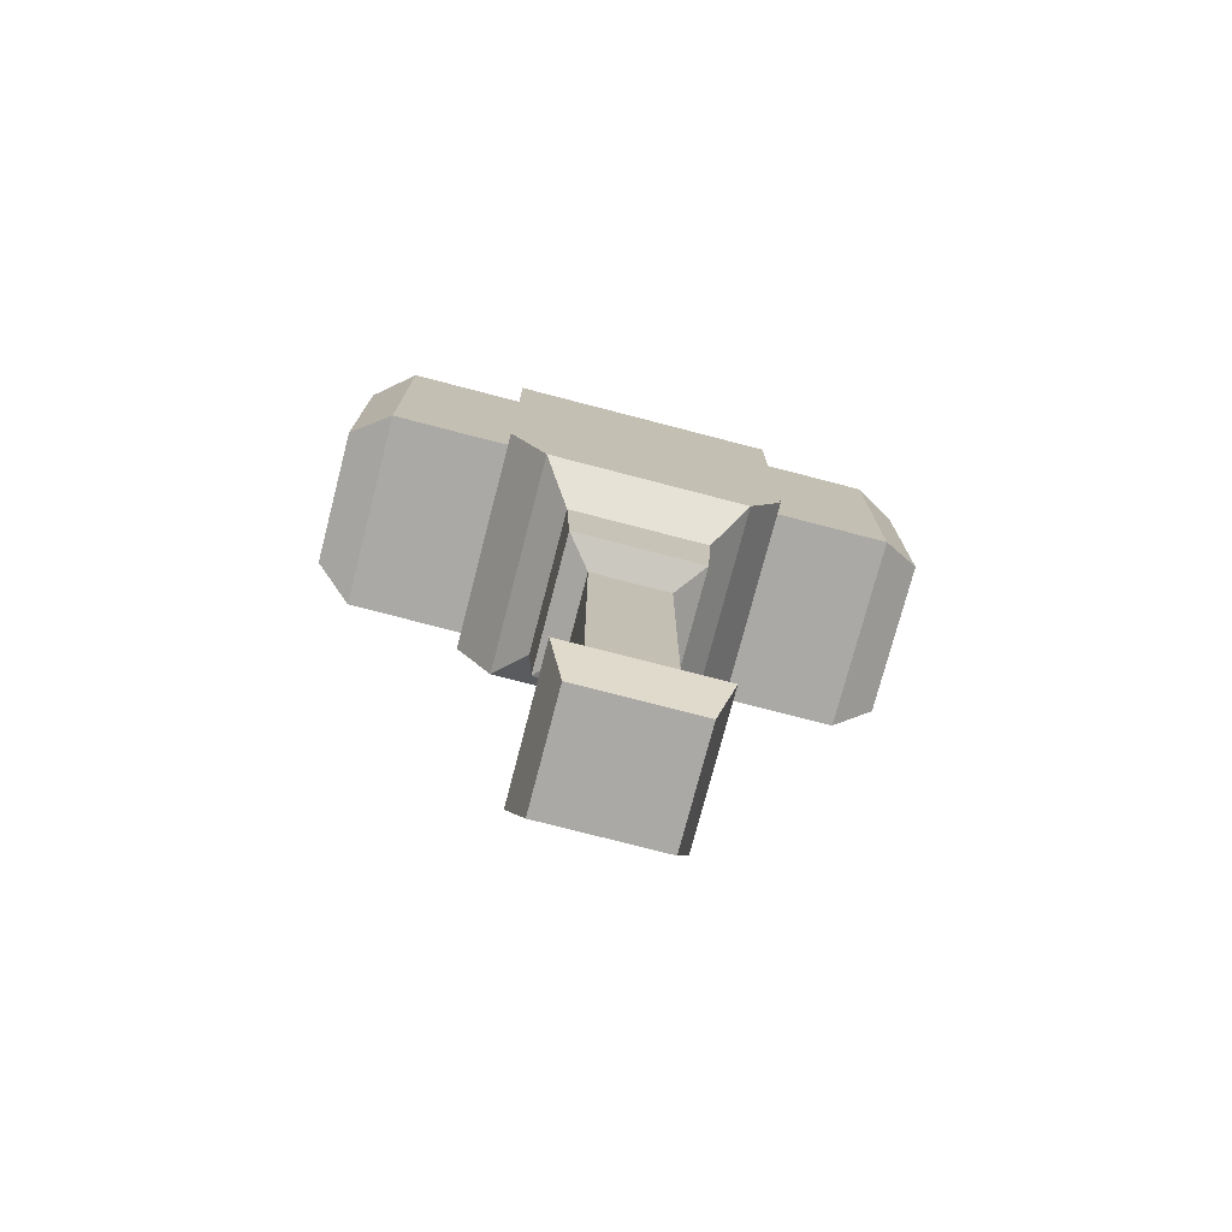
<metadata>
{"format":"obj","ext":"obj","renderer":"f3d","projection":"perspective","resolution":1024,"background":"white","views":[{"elev":-75.3,"azim":75.4,"up":"+Y"}]}
</metadata>
<code>
o Cube
v -0.7433 8.87 -0.7365
v -0.8516 8.338 -0.9322
v 0.7435 8.87 -0.7365
v 0.8516 8.338 -0.9322
v -0.7433 8.87 0.7365
v -0.8516 8.338 0.9322
v 0.7435 8.87 0.7365
v 0.8516 8.338 0.9322
v -0.7433 12.91 -0.7365
v 0.7435 12.91 -0.7365
v -0.7433 12.91 0.7365
v 0.7435 12.91 0.7365
v -2.078 16.66 -1.858
v 2.078 16.66 -1.858
v -2.078 16.66 1.858
v 2.078 16.66 1.858
v -1.311 14.54 1.211
v -1.311 14.54 -1.211
v 1.311 14.54 -1.211
v 1.311 14.54 1.211
v -1.353 15.99 1.288
v 1.353 15.99 1.288
v -1.353 15.99 -1.288
v 1.353 15.99 -1.288
v -0.7433 14.37 -0.7365
v 0.7435 14.37 -0.7365
v -0.7433 14.37 0.7365
v 0.7435 14.37 0.7365
v -0.7433 10.89 0.7365
v -0.7433 10.89 -0.7365
v 0.7435 10.89 -0.7365
v 0.7435 10.89 0.7365
v -2.078 17.73 -2.488
v 2.078 17.73 -2.488
v -2.078 17.73 2.554
v 2.078 17.73 2.554
v -2.078 22.98 -2.488
v 2.078 22.98 -2.488
v -2.078 22.98 2.554
v 2.078 22.98 2.554
v 3.3e-05 8.338 0.9322
v 5.6e-05 8.87 -0.7365
v 5.6e-05 8.87 0.7365
v 3.3e-05 8.338 -0.9322
v 5.6e-05 12.91 -0.7365
v 5.6e-05 12.91 0.7365
v -0 16.66 -1.858
v 0 16.66 1.858
v 0 14.54 1.211
v -0 14.54 -1.211
v 0 15.99 1.288
v -0 15.99 -1.288
v 5.6e-05 14.37 -0.7365
v 5.6e-05 14.37 0.7365
v 5.6e-05 10.89 -0.7365
v 5.6e-05 10.89 0.7365
v -0 17.73 -2.488
v 0 17.73 2.554
v -0 22.98 -2.488
v 0 22.98 2.554
v -0.3716 8.87 0.7365
v -0.4258 8.338 -0.9322
v -0.3716 12.91 0.7365
v -1.039 16.66 1.858
v -0.6556 14.54 1.211
v -0.6766 15.99 1.288
v -0.3716 14.37 0.7365
v -0.3716 10.89 0.7365
v -1.039 17.73 2.554
v -1.039 22.98 2.554
v -0.4258 8.338 0.9322
v -0.3716 8.87 -0.7365
v -0.3716 12.91 -0.7365
v -1.039 16.66 -1.858
v -0.6556 14.54 -1.211
v -0.6766 15.99 -1.288
v -0.3716 14.37 -0.7365
v -0.3716 10.89 -0.7365
v -1.039 17.73 -2.488
v -1.039 22.98 -2.488
v 0.4268 8.338 0.9322
v 0.3726 8.87 -0.7365
v 0.3726 12.91 -0.7365
v 1.041 16.66 -1.858
v 0.6571 14.54 -1.211
v 0.6781 15.99 -1.288
v 0.3726 14.37 -0.7365
v 0.3726 10.89 -0.7365
v 1.041 17.73 -2.488
v 1.041 22.98 -2.488
v 0.3726 8.87 0.7365
v 0.4268 8.338 -0.9322
v 0.3726 12.91 0.7365
v 1.041 16.66 1.858
v 0.6571 14.54 1.211
v 0.6781 15.99 1.288
v 0.3726 14.37 0.7365
v 0.3726 10.89 0.7365
v 1.041 17.73 2.554
v 1.041 22.98 2.554
v 2.078 19.36 2.554
v -2.078 19.36 2.554
v 2.078 19.36 -2.488
v -2.078 19.36 -2.488
v 1.819 22.78 4.699
v 1.237 18.41 -5.297
v 1.237 22.31 -5.297
v 1.56 22.78 3.984
v 1.819 22.78 3.984
v 1.237 18.73 -5.297
v 2.078 22.17 2.554
v 2.078 22.17 -2.488
v -1.819 17.94 3.984
v 1.237 21.99 -5.297
v 1.237 19.36 -5.297
v -1.819 18.14 3.984
v 1.819 18.14 3.984
v -1.236 18.41 -5.297
v -2.078 22.17 2.554
v -2.078 22.17 -2.488
v -2.078 18.54 2.554
v -2.078 18.54 -2.488
v 2.078 18.54 2.554
v 2.078 18.54 -2.488
v 1.819 17.94 3.984
v -1.236 22.31 -5.297
v -1.236 18.73 -5.297
v 1.56 17.94 3.984
v 1.041 17.94 3.984
v -1.236 21.99 -5.297
v 2.078 22.58 2.554
v 2.078 22.58 -2.488
v -1.559 22.78 3.984
v -1.236 19.36 -5.297
v 0.8258 18.41 -5.297
v -1.039 22.78 3.984
v 1.041 22.78 3.984
v -0.8237 18.41 -5.297
v -2.078 22.58 2.554
v -2.078 22.58 -2.488
v -2.078 18.14 2.554
v -2.078 18.14 -2.488
v 2.078 18.14 2.554
v 2.078 18.14 -2.488
v 0 17.94 3.984
v 0.000122 18.41 -5.297
v 0.8258 22.31 -5.297
v -1.039 17.94 3.984
v -1.559 17.94 3.984
v -0.8237 22.31 -5.297
v -0.5575 8.87 0.7365
v -0.6387 8.338 -0.9322
v -0.5575 12.91 0.7365
v -1.559 16.66 1.858
v -0.9835 14.54 1.211
v -1.015 15.99 1.288
v -0.5575 14.37 0.7365
v -0.5575 10.89 0.7365
v -1.559 17.73 2.554
v -1.559 22.98 2.554
v -0.6387 8.338 0.9322
v -0.5575 8.87 -0.7365
v -0.5575 12.91 -0.7365
v -1.559 16.66 -1.858
v -0.9835 14.54 -1.211
v -1.015 15.99 -1.288
v -0.5575 14.37 -0.7365
v -0.5575 10.89 -0.7365
v -1.559 17.73 -2.488
v -1.559 22.98 -2.488
v 0.000122 22.31 -5.297
v 1.819 22.58 3.984
v 0.8258 18.73 -5.297
v 1.819 22.17 3.984
v 0 22.78 3.984
v -0.8237 18.73 -5.297
v 0.000122 18.73 -5.297
v 1.819 18.54 3.984
v 0.8258 21.99 -5.297
v 1.819 19.36 3.984
v 0.6392 8.338 0.9322
v 0.558 8.87 -0.7365
v 0.558 12.91 -0.7365
v 1.56 16.66 -1.858
v 0.9842 14.54 -1.211
v 1.016 15.99 -1.288
v 0.558 14.37 -0.7365
v 0.558 10.89 -0.7365
v 1.56 17.73 -2.488
v 1.56 22.98 -2.488
v 0.558 8.87 0.7365
v 0.6392 8.338 -0.9322
v 0.558 12.91 0.7365
v 1.56 16.66 1.858
v 0.9842 14.54 1.211
v 1.016 15.99 1.288
v 0.558 14.37 0.7365
v 0.558 10.89 0.7365
v 1.56 17.73 2.554
v 1.56 22.98 2.554
v -1.819 18.54 3.984
v -0.8237 21.99 -5.297
v -1.819 19.36 3.984
v 0.000122 21.99 -5.297
v 0.8258 19.36 -5.297
v -1.819 22.17 3.984
v -1.819 22.58 3.984
v -0.8237 19.36 -5.297
v -1.819 22.78 3.984
v 0.000122 19.36 -5.297
v 2.078 22.78 2.554
v 2.078 22.78 -2.488
v -0 22.78 -2.488
v 0 22.78 2.554
v -1.039 22.78 2.554
v -1.039 22.78 -2.488
v 1.041 22.78 -2.488
v 1.041 22.78 2.554
v -2.078 22.78 2.554
v -2.078 22.78 -2.488
v -1.559 22.78 2.554
v -1.559 22.78 -2.488
v 1.56 22.78 -2.488
v 1.56 22.78 2.554
v -2.078 17.94 2.554
v -2.078 17.94 -2.488
v 2.078 17.94 2.554
v 2.078 17.94 -2.488
v -0 17.94 -2.488
v 0 17.94 2.554
v -1.039 17.94 2.554
v -1.039 17.94 -2.488
v 1.041 17.94 -2.488
v 1.041 17.94 2.554
v -1.559 17.94 -2.488
v -1.559 17.94 2.554
v 1.56 17.94 2.554
v 1.56 17.94 -2.488
v -0.6504 8.87 0.7365
v -0.7451 8.338 -0.9322
v -0.6504 12.91 0.7365
v -1.819 16.66 1.858
v -1.147 14.54 1.211
v -1.184 15.99 1.288
v -0.6504 14.37 0.7365
v -0.6504 10.89 0.7365
v -1.819 17.73 2.554
v -1.819 22.98 2.554
v -1.819 19.36 2.554
v -1.819 22.17 2.554
v -1.819 18.54 2.554
v -1.819 22.58 2.554
v -1.819 18.14 2.554
v -0.7451 8.338 0.9322
v -0.6504 8.87 -0.7365
v -0.6504 12.91 -0.7365
v -1.819 16.66 -1.858
v -1.147 14.54 -1.211
v -1.184 15.99 -1.288
v -0.6504 14.37 -0.7365
v -0.6504 10.89 -0.7365
v -1.819 17.73 -2.488
v -1.819 22.98 -2.488
v -1.819 19.36 -2.488
v -1.819 22.17 -2.488
v -1.819 18.54 -2.488
v -1.819 22.58 -2.488
v -1.819 18.14 -2.488
v -1.819 22.78 2.554
v -1.819 22.78 -2.488
v -1.819 17.94 2.554
v -1.819 17.94 -2.488
v 0.7454 8.338 0.9322
v 0.6507 8.87 -0.7365
v 0.6507 12.91 -0.7365
v 1.819 16.66 -1.858
v 1.148 14.54 -1.211
v 1.184 15.99 -1.288
v 0.6507 14.37 -0.7365
v 0.6507 10.89 -0.7365
v 1.819 17.73 -2.488
v 1.819 22.98 -2.488
v 1.819 19.36 -2.488
v 1.819 22.17 -2.488
v 1.819 18.54 -2.488
v 1.819 22.58 -2.488
v 1.819 18.14 -2.488
v 0.6507 8.87 0.7365
v 0.7454 8.338 -0.9322
v 0.6507 12.91 0.7365
v 1.819 16.66 1.858
v 1.148 14.54 1.211
v 1.184 15.99 1.288
v 0.6507 14.37 0.7365
v 0.6507 10.89 0.7365
v 1.819 17.73 2.554
v 1.819 22.98 2.554
v 1.819 19.36 2.554
v 1.819 22.17 2.554
v 1.819 18.54 2.554
v 1.819 22.58 2.554
v 1.819 18.14 2.554
v 1.819 22.78 -2.488
v 1.819 22.78 2.554
v 1.819 17.94 -2.488
v 1.819 17.94 2.554
v 0.000181 19.36 5.414
v -0.7192 19.36 5.414
v 0.7211 19.36 5.414
v 0.000181 22 5.414
v -0.7192 22 5.414
v 0.7211 22 5.414
v 0.000181 18.72 5.414
v -0.7192 18.72 5.414
v 0.7211 18.72 5.414
v 0.000181 22.32 5.414
v -0.7192 22.32 5.414
v 0.7211 22.32 5.414
v 0.000181 18.4 5.414
v -0.7192 18.4 5.414
v 0.7211 18.4 5.414
v -1.079 19.36 5.414
v -1.079 22 5.414
v -1.079 18.72 5.414
v -1.079 22.32 5.414
v -1.079 18.4 5.414
v 1.08 19.36 5.414
v 1.08 22 5.414
v 1.08 18.72 5.414
v 1.08 22.32 5.414
v 1.08 18.4 5.414
v 0.000181 22.48 5.414
v -0.7192 22.48 5.414
v 0.7211 22.48 5.414
v -1.079 22.48 5.414
v 1.08 22.48 5.414
v 0.000181 18.24 5.414
v -0.7192 18.24 5.414
v 0.7211 18.24 5.414
v -1.079 18.24 5.414
v 1.08 18.24 5.414
v -1.259 19.36 5.414
v -1.259 22 5.414
v -1.259 18.72 5.414
v -1.259 22.32 5.414
v -1.259 18.4 5.414
v -1.259 22.48 5.414
v -1.259 18.24 5.414
v 1.259 19.36 5.414
v 1.259 22 5.414
v 1.259 18.72 5.414
v 1.259 22.32 5.414
v 1.259 18.4 5.414
v 1.259 22.48 5.414
v 1.259 18.24 5.414
v 0.000122 22.46 -5.297
v -0.8237 22.46 -5.297
v 0.8258 22.46 -5.297
v -1.236 22.46 -5.297
v 1.237 22.46 -5.297
v 0.000122 18.25 -5.297
v -0.8237 18.25 -5.297
v 0.8258 18.25 -5.297
v -1.236 18.25 -5.297
v 1.237 18.25 -5.297
v -1.442 19.36 -5.297
v -1.442 21.99 -5.297
v -1.442 18.73 -5.297
v -1.442 22.31 -5.297
v -1.442 18.41 -5.297
v -1.442 22.46 -5.297
v -1.442 18.25 -5.297
v 1.442 19.36 -5.297
v 1.442 21.99 -5.297
v 1.442 18.73 -5.297
v 1.442 22.31 -5.297
v 1.442 18.41 -5.297
v 1.442 22.46 -5.297
v 1.442 18.25 -5.297
v -1.819 18.14 4.699
v 1.819 17.94 4.699
v 1.041 17.94 4.699
v -1.039 22.78 4.699
v -1.039 17.94 4.699
v 1.819 22.17 4.699
v 0 22.78 4.699
v 1.819 19.36 4.699
v -1.819 19.36 4.699
v -1.819 22.17 4.699
v -1.819 22.78 4.699
v -1.819 22.58 4.699
v -1.819 18.54 4.699
v 1.819 18.54 4.699
v 1.819 22.58 4.699
v -1.559 17.94 4.699
v 0 17.94 4.699
v 1.041 22.78 4.699
v -1.559 22.78 4.699
v 1.56 17.94 4.699
v 1.819 18.14 4.699
v -1.819 17.94 4.699
v 1.56 22.78 4.699
v -1.819 19.36 -3.892
v -1.819 22.78 -3.892
v 1.819 22.17 -3.892
v -1.559 22.78 -3.892
v -1.819 18.54 -3.892
v 1.041 22.78 -3.892
v 1.819 19.36 -3.892
v 1.819 18.54 -3.892
v -1.039 17.94 -3.892
v -1.559 17.94 -3.892
v 1.56 17.94 -3.892
v -1.819 22.17 -3.892
v -1.819 22.58 -3.892
v -1.819 17.94 -3.892
v -1.819 18.14 -3.892
v 1.56 22.78 -3.892
v 1.041 17.94 -3.892
v -0 17.94 -3.892
v 1.819 22.78 -3.892
v 1.819 22.58 -3.892
v -1.039 22.78 -3.892
v -0 22.78 -3.892
v 1.819 18.14 -3.892
v 1.819 17.94 -3.892
v -1.819 18.54 -4.595
v 1.041 22.78 -4.595
v 1.819 18.54 -4.595
v -1.559 17.94 -4.595
v 1.56 17.94 -4.595
v -1.819 22.58 -4.595
v -1.819 18.14 -4.595
v -0 17.94 -4.595
v 1.819 22.58 -4.595
v -0 22.78 -4.595
v 1.819 17.94 -4.595
v -1.819 19.36 -4.595
v -1.819 22.78 -4.595
v 1.819 22.17 -4.595
v -1.559 22.78 -4.595
v 1.819 19.36 -4.595
v -1.039 17.94 -4.595
v -1.819 22.17 -4.595
v -1.819 17.94 -4.595
v 1.56 22.78 -4.595
v 1.041 17.94 -4.595
v 1.819 22.78 -4.595
v -1.039 22.78 -4.595
v 1.819 18.14 -4.595
v -0.8516 8.663 -0.9322
v 0.8516 8.663 0.9322
v 0.8516 8.663 -0.9322
v -0.8516 8.663 0.9322
v 3.3e-05 8.663 -0.9322
v 3.3e-05 8.663 0.9322
v -0.4258 8.663 -0.9322
v -0.4258 8.663 0.9322
v 0.4268 8.663 0.9322
v 0.4268 8.663 -0.9322
v -0.6387 8.663 -0.9322
v -0.6387 8.663 0.9322
v 0.6392 8.663 0.9322
v 0.6392 8.663 -0.9322
v -0.7451 8.663 -0.9322
v -0.7451 8.663 0.9322
v 0.7454 8.663 0.9322
v 0.7454 8.663 -0.9322
v -0.8516 8.193 -0.9322
v 0.8516 8.193 -0.9322
v -0.8516 8.193 0.9322
v 0.8516 8.193 0.9322
v 3.3e-05 8.193 0.9322
v 3.3e-05 8.193 -0.9322
v -0.4258 8.193 -0.9322
v -0.4258 8.193 0.9322
v 0.4268 8.193 0.9322
v 0.4268 8.193 -0.9322
v -0.6387 8.193 -0.9322
v -0.6387 8.193 0.9322
v 0.6392 8.193 0.9322
v 0.6392 8.193 -0.9322
v -0.7451 8.193 -0.9322
v -0.7451 8.193 0.9322
v 0.7454 8.193 0.9322
v 0.7454 8.193 -0.9322
v -1.303 7.663 -1.352
v 1.302 7.663 -1.352
v -1.303 7.663 1.352
v 1.302 7.663 1.352
v -6.6e-05 7.663 1.352
v -6.7e-05 7.663 -1.352
v -0.6513 7.663 -1.352
v -0.6513 7.663 1.352
v 0.6527 7.663 1.352
v 0.6527 7.663 -1.352
v -0.977 7.663 -1.352
v -0.977 7.663 1.352
v 0.9776 7.663 1.352
v 0.9776 7.663 -1.352
v -1.14 7.663 -1.352
v -1.14 7.663 1.352
v 1.14 7.663 1.352
v 1.14 7.663 -1.352
v -1.011 6.704 -1.07
v 1.011 6.704 -1.07
v -1.011 6.704 1.07
v 1.011 6.704 1.07
v -2e-06 6.704 1.07
v -2e-06 6.704 -1.07
v -0.5055 6.704 -1.07
v -0.5055 6.704 1.07
v 0.5067 6.704 1.07
v 0.5067 6.704 -1.07
v -0.7583 6.704 -1.07
v -0.7583 6.704 1.07
v 0.7588 6.704 1.07
v 0.7588 6.704 -1.07
v -0.8846 6.704 -1.07
v -0.8846 6.704 1.07
v 0.8849 6.704 1.07
v 0.8849 6.704 -1.07
f 30 29 11 9
f 453 3 7 452
f 466 239 5 454
f 81 41 473 477
f 468 274 3 453
f 454 5 1 451
f 23 21 15 13
f 32 31 10 12
f 295 32 12 290
f 261 30 9 256
f 257 13 33 262
f 259 23 13 257
f 293 22 16 291
f 22 24 14 16
f 28 26 19 20
f 294 28 20 292
f 260 25 18 258
f 25 27 17 18
f 20 19 24 22
f 292 20 22 293
f 258 18 23 259
f 18 17 21 23
f 9 11 27 25
f 256 9 25 260
f 290 12 28 294
f 12 10 26 28
f 255 1 30 261
f 288 7 32 295
f 7 3 31 32
f 1 5 29 30
f 304 211 40 297
f 291 16 36 296
f 16 14 34 36
f 13 15 35 33
f 282 297 40 38
f 211 212 38 40
f 220 219 39 37
f 270 220 37 263
f 217 213 59 90
f 80 70 60 59
f 64 48 58 69
f 215 214 60 70
f 61 43 56 68
f 82 42 55 88
f 63 46 54 67
f 83 45 53 87
f 85 50 52 86
f 65 49 51 66
f 87 53 50 85
f 67 54 49 65
f 66 51 48 64
f 86 52 47 84
f 84 47 57 89
f 88 55 45 83
f 68 56 46 63
f 457 72 42 455
f 71 161 480 476
f 459 91 43 456
f 8 273 485 472
f 461 162 72 457
f 158 68 63 153
f 156 66 64 154
f 157 67 65 155
f 155 65 66 156
f 153 63 67 157
f 151 61 68 158
f 221 215 70 160
f 154 64 69 159
f 170 160 70 80
f 213 216 80 59
f 42 72 78 55
f 45 73 77 53
f 50 75 76 52
f 53 77 75 50
f 52 76 74 47
f 47 74 79 57
f 55 78 73 45
f 456 43 61 458
f 463 191 91 459
f 188 88 83 183
f 184 84 89 189
f 186 86 84 184
f 187 87 85 185
f 185 85 86 186
f 183 83 87 187
f 182 82 88 188
f 223 217 90 190
f 59 60 100 90
f 48 94 99 58
f 214 218 100 60
f 43 91 98 56
f 46 93 97 54
f 49 95 96 51
f 54 97 95 49
f 51 96 94 48
f 56 98 93 46
f 455 42 82 460
f 273 181 481 485
f 179 204 171 147
f 302 300 178 117
f 236 231 148 149
f 204 202 150 171
f 114 179 147 107
f 214 215 136 175
f 266 122 104 264
f 122 121 102 104
f 123 124 103 101
f 300 123 101 298
f 106 135 173 110
f 299 301 172 174
f 271 236 149 113
f 146 138 176 177
f 135 146 177 173
f 231 230 145 148
f 264 104 120 265
f 104 102 119 120
f 101 103 112 111
f 298 101 111 299
f 302 143 123 300
f 143 144 124 123
f 142 141 121 122
f 268 142 122 266
f 224 218 137 108
f 205 210 204 179
f 210 208 202 204
f 215 221 133 136
f 234 237 128 129
f 115 205 179 114
f 173 177 210 205
f 306 302 117 125
f 253 271 113 116
f 177 176 208 210
f 110 173 205 115
f 304 224 108 109
f 265 120 140 267
f 120 119 139 140
f 111 112 132 131
f 299 111 131 301
f 398 390 347 335
f 430 445 372 364
f 428 446 360 358
f 394 105 354 352
f 391 389 343 345
f 435 440 374 376
f 272 226 142 268
f 226 225 141 142
f 227 228 144 143
f 306 227 143 302
f 432 439 371 369
f 390 391 345 347
f 427 438 366 368
f 392 380 346 344
f 396 382 339 337
f 429 450 377 375
f 431 447 363 365
f 397 386 332 334
f 438 444 367 366
f 389 388 342 343
f 263 248 160 170
f 242 154 159 247
f 269 221 160 248
f 239 151 158 246
f 241 153 157 245
f 243 155 156 244
f 245 157 155 243
f 244 156 154 242
f 246 158 153 241
f 465 255 162 461
f 240 152 479 483
f 216 222 170 80
f 72 162 168 78
f 73 163 167 77
f 75 165 166 76
f 77 167 165 75
f 76 166 164 74
f 74 164 169 79
f 78 168 163 73
f 458 61 151 462
f 393 387 349 351
f 439 441 359 371
f 399 381 355 341
f 440 442 373 374
f 434 443 362 361
f 388 392 344 342
f 387 385 350 349
f 441 449 357 359
f 400 393 351 353
f 433 427 368 370
f 303 223 190 282
f 274 182 188 280
f 275 183 187 279
f 277 185 186 278
f 279 187 185 277
f 278 186 184 276
f 276 184 189 281
f 280 188 183 275
f 467 288 191 463
f 90 100 200 190
f 94 194 199 99
f 218 224 200 100
f 91 191 198 98
f 93 193 197 97
f 95 195 196 96
f 97 197 195 95
f 96 196 194 94
f 98 198 193 93
f 460 82 182 464
f 62 44 474 475
f 395 384 338 340
f 436 428 358 356
f 442 429 375 373
f 386 383 333 332
f 385 394 352 350
f 443 430 364 362
f 437 431 365 379
f 401 395 340 348
f 384 396 337 338
f 444 432 369 367
f 267 140 220 270
f 140 139 219 220
f 131 132 212 211
f 301 131 211 304
f 281 189 238 305
f 99 199 237 234
f 247 159 236 271
f 79 169 235 232
f 296 36 227 306
f 36 34 228 227
f 33 35 225 226
f 262 33 226 272
f 89 57 229 233
f 69 58 230 231
f 159 69 231 236
f 57 79 232 229
f 189 89 233 238
f 58 99 234 230
f 169 262 272 235
f 35 247 271 225
f 445 433 370 372
f 139 252 269 219
f 254 6 471 484
f 451 1 255 465
f 29 246 241 11
f 21 244 242 15
f 27 245 243 17
f 17 243 244 21
f 11 241 245 27
f 5 239 246 29
f 219 269 248 39
f 15 242 247 35
f 37 39 248 263
f 121 251 249 102
f 102 249 250 119
f 141 253 251 121
f 119 250 252 139
f 225 271 253 141
f 446 448 378 360
f 447 434 361 363
f 448 435 376 378
f 449 436 356 357
f 450 437 379 377
f 222 270 263 170
f 162 255 261 168
f 163 256 260 167
f 165 258 259 166
f 167 260 258 165
f 166 259 257 164
f 164 257 262 169
f 168 261 256 163
f 462 151 239 466
f 199 296 306 237
f 34 281 305 228
f 402 397 334 336
f 132 286 303 212
f 452 7 288 467
f 31 280 275 10
f 14 276 281 34
f 24 278 276 14
f 26 279 277 19
f 19 277 278 24
f 10 275 279 26
f 3 274 280 31
f 212 303 282 38
f 124 285 283 103
f 103 283 284 112
f 144 287 285 124
f 112 284 286 132
f 228 305 287 144
f 383 398 335 333
f 382 399 341 339
f 381 400 353 355
f 380 401 348 346
f 105 402 336 354
f 190 200 297 282
f 194 291 296 199
f 224 304 297 200
f 191 288 295 198
f 193 290 294 197
f 195 292 293 196
f 197 294 292 195
f 196 293 291 194
f 198 295 290 193
f 464 182 274 468
f 44 92 478 474
f 313 315 309 307
f 324 314 308 322
f 314 313 307 308
f 307 309 312 310
f 322 308 311 323
f 308 307 310 311
f 320 319 313 314
f 326 320 314 324
f 319 321 315 313
f 310 312 318 316
f 323 311 317 325
f 311 310 316 317
f 337 339 321 319
f 340 338 320 326
f 338 337 319 320
f 348 340 326 346
f 343 323 325 345
f 346 326 324 344
f 342 322 323 343
f 344 324 322 342
f 339 341 331 321
f 312 328 330 318
f 321 331 329 315
f 309 327 328 312
f 315 329 327 309
f 318 330 336 334
f 345 325 335 347
f 316 318 334 332
f 325 317 333 335
f 317 316 332 333
f 330 352 354 336
f 341 355 353 331
f 328 350 352 330
f 331 353 351 329
f 327 349 350 328
f 329 351 349 327
f 365 363 135 106
f 361 362 138 146
f 363 361 146 135
f 362 364 118 138
f 202 130 126 150
f 138 118 127 176
f 208 134 130 202
f 176 127 134 208
f 379 365 106 377
f 374 114 107 376
f 377 106 110 375
f 373 115 114 374
f 375 110 115 373
f 376 107 360 378
f 150 126 359 357
f 107 147 358 360
f 171 150 357 356
f 147 171 356 358
f 126 369 371 359
f 364 372 370 118
f 130 367 369 126
f 118 370 368 127
f 134 366 367 130
f 127 368 366 134
f 298 299 174 180
f 249 251 201 203
f 237 306 125 128
f 300 298 180 178
f 250 249 203 206
f 218 214 175 137
f 230 234 129 145
f 251 253 116 201
f 269 252 207 209
f 252 250 206 207
f 301 304 109 172
f 221 269 209 133
f 109 108 402 105
f 116 113 401 380
f 125 117 400 381
f 129 128 399 382
f 136 133 398 383
f 108 137 397 402
f 148 145 396 384
f 113 149 395 401
f 174 172 394 385
f 175 136 383 386
f 149 148 384 395
f 117 178 393 400
f 180 174 385 387
f 203 201 392 388
f 128 125 381 399
f 178 180 387 393
f 206 203 388 389
f 137 175 386 397
f 145 129 382 396
f 201 116 380 392
f 209 207 391 390
f 207 206 389 391
f 172 109 105 394
f 133 209 390 398
f 287 305 426 425
f 216 213 424 423
f 303 286 422 421
f 233 229 420 419
f 223 303 421 418
f 272 268 417 416
f 265 267 415 414
f 305 238 413 426
f 232 235 412 411
f 283 285 410 409
f 213 217 408 424
f 268 266 407 417
f 222 216 423 406
f 229 232 411 420
f 284 283 409 405
f 270 222 406 404
f 264 265 414 403
f 238 233 419 413
f 285 287 425 410
f 266 264 403 407
f 267 270 404 415
f 286 284 405 422
f 217 223 418 408
f 235 272 416 412
f 425 426 437 450
f 423 424 436 449
f 421 422 435 448
f 419 420 434 447
f 418 421 448 446
f 416 417 433 445
f 414 415 432 444
f 426 413 431 437
f 411 412 430 443
f 409 410 429 442
f 424 408 428 436
f 417 407 427 433
f 406 423 449 441
f 420 411 443 434
f 405 409 442 440
f 404 406 441 439
f 403 414 444 438
f 413 419 447 431
f 410 425 450 429
f 407 403 438 427
f 415 404 439 432
f 422 405 440 435
f 408 418 446 428
f 412 416 445 430
f 192 464 468 289
f 8 452 467 273
f 161 462 466 254
f 2 451 465 240
f 92 460 464 192
f 273 467 463 181
f 71 458 462 161
f 240 465 461 152
f 44 455 460 92
f 181 463 459 81
f 41 456 458 71
f 152 461 457 62
f 81 459 456 41
f 62 457 455 44
f 6 454 451 2
f 289 468 453 4
f 254 466 454 6
f 4 453 452 8
f 476 480 498 494
f 472 485 503 490
f 485 481 499 503
f 475 474 492 493
f 480 484 502 498
f 479 475 493 497
f 484 471 489 502
f 474 478 496 492
f 4 8 472 470
f 181 81 477 481
f 289 4 470 486
f 152 62 475 479
f 6 2 469 471
f 41 71 476 473
f 161 254 484 480
f 2 240 483 469
f 92 192 482 478
f 192 289 486 482
f 493 492 510 511
f 498 502 520 516
f 497 493 511 515
f 502 489 507 520
f 492 496 514 510
f 501 497 515 519
f 491 494 512 509
f 496 500 518 514
f 486 470 488 504
f 471 469 487 489
f 481 477 495 499
f 470 472 490 488
f 482 486 504 500
f 477 473 491 495
f 469 483 501 487
f 478 482 500 496
f 473 476 494 491
f 483 479 497 501
f 521 522 506 508
f 512 511 510 509
f 516 515 511 512
f 509 510 514 513
f 520 519 515 516
f 513 514 518 517
f 507 505 519 520
f 517 518 522 521
f 503 499 517 521
f 490 503 521 508
f 494 498 516 512
f 504 488 506 522
f 489 487 505 507
f 499 495 513 517
f 488 490 508 506
f 500 504 522 518
f 495 491 509 513
f 487 501 519 505

</code>
